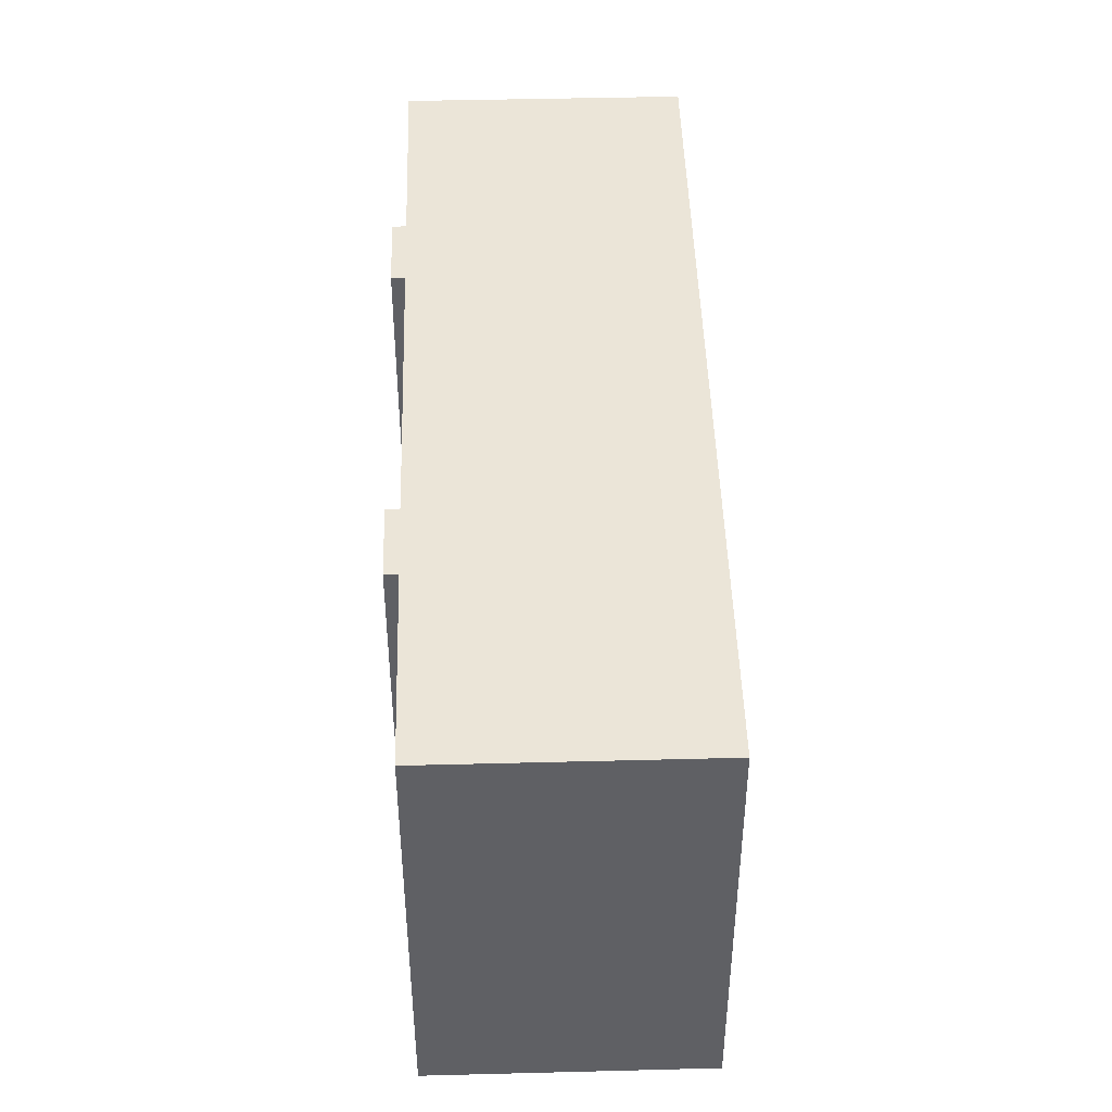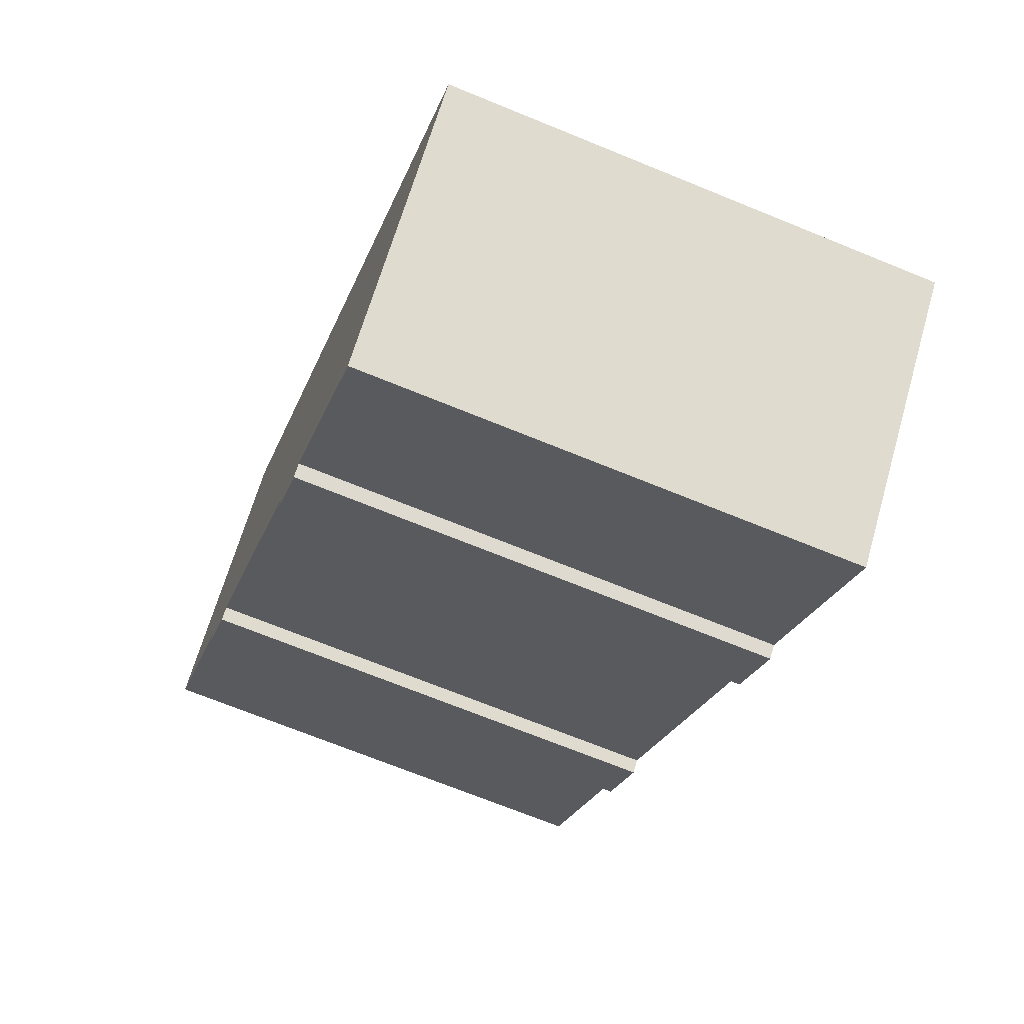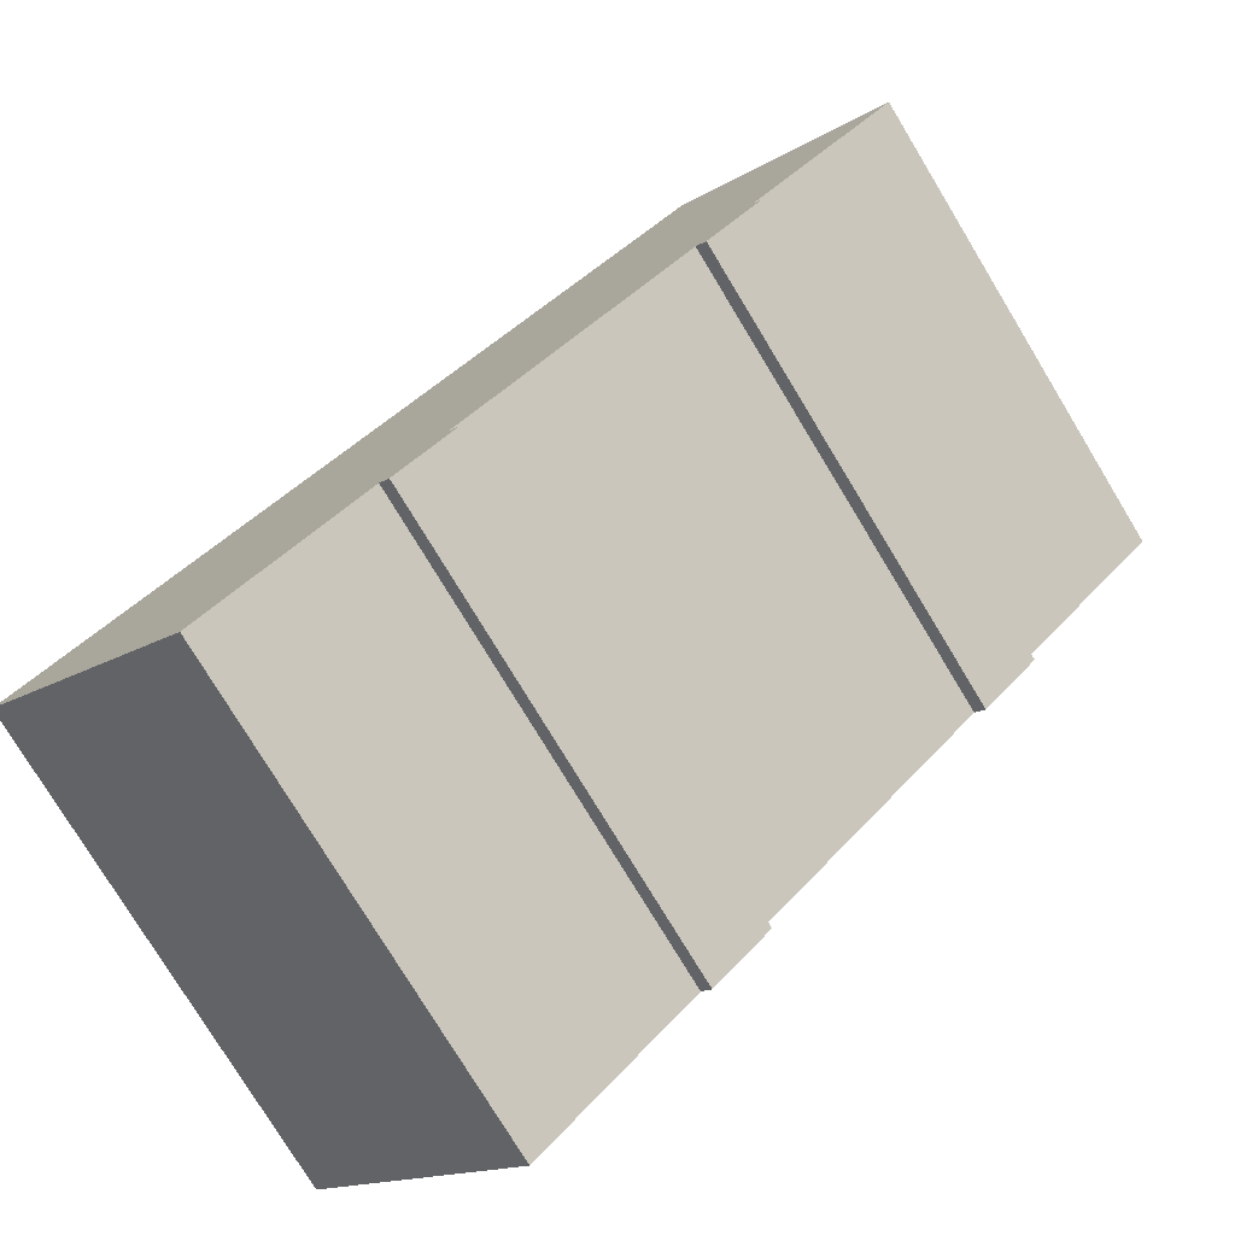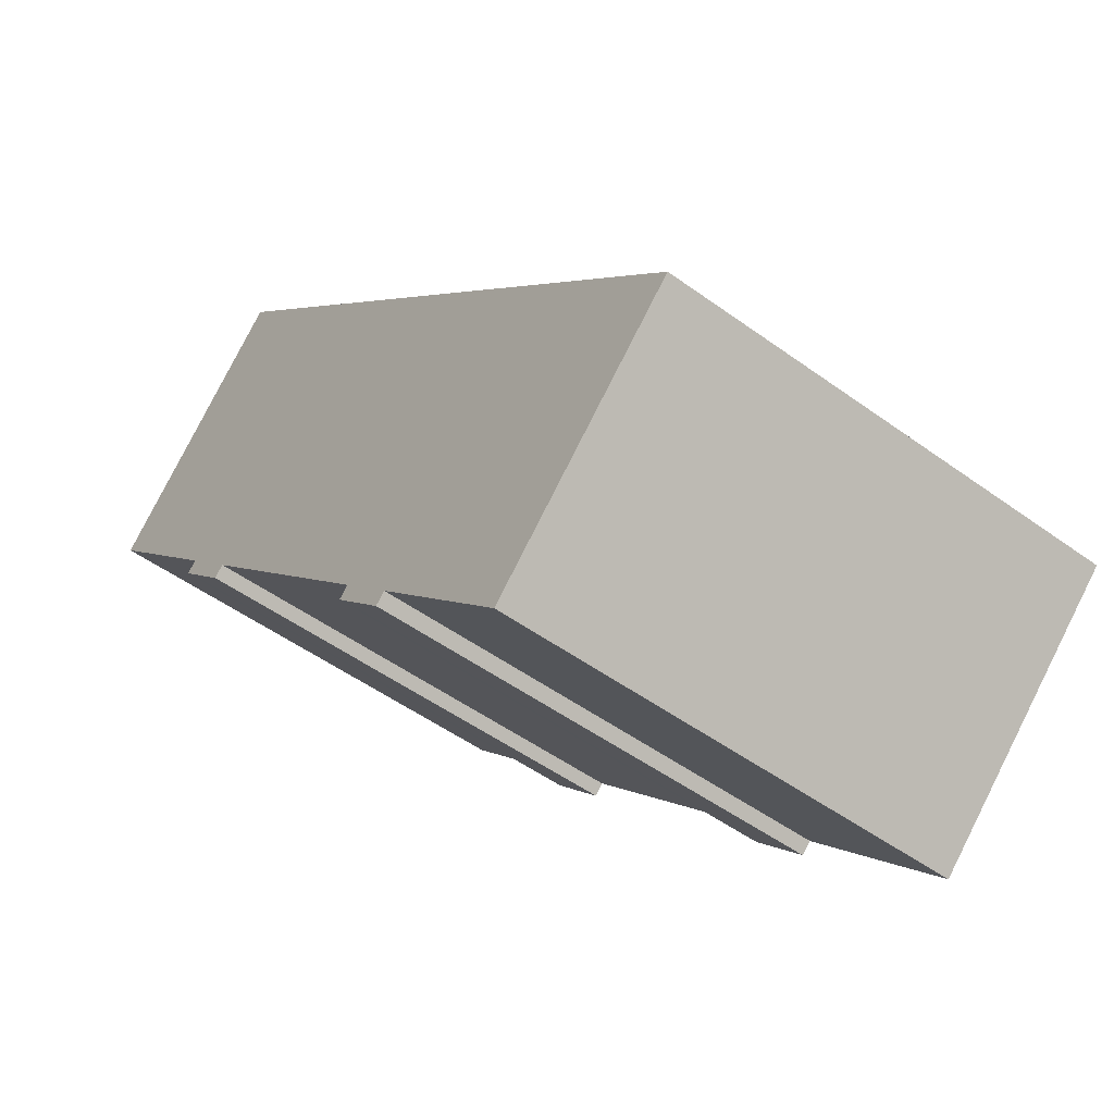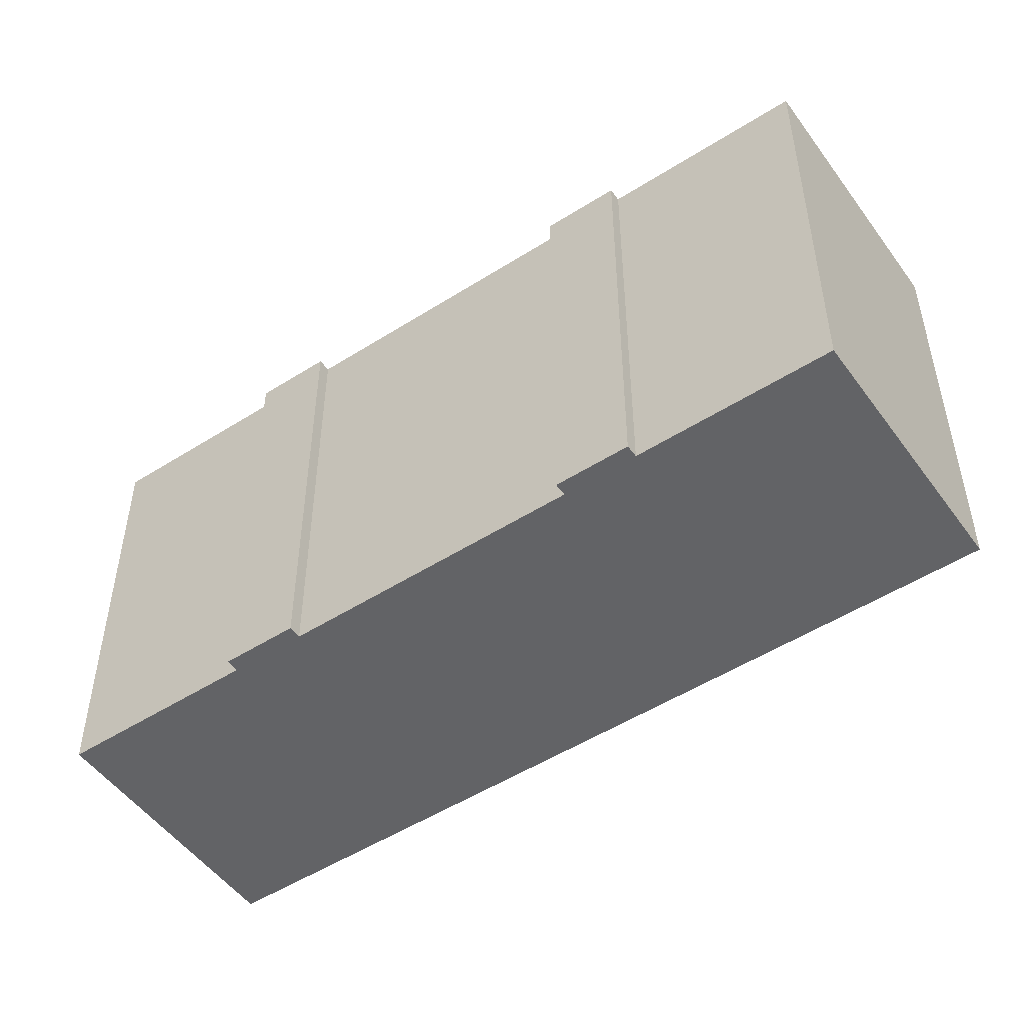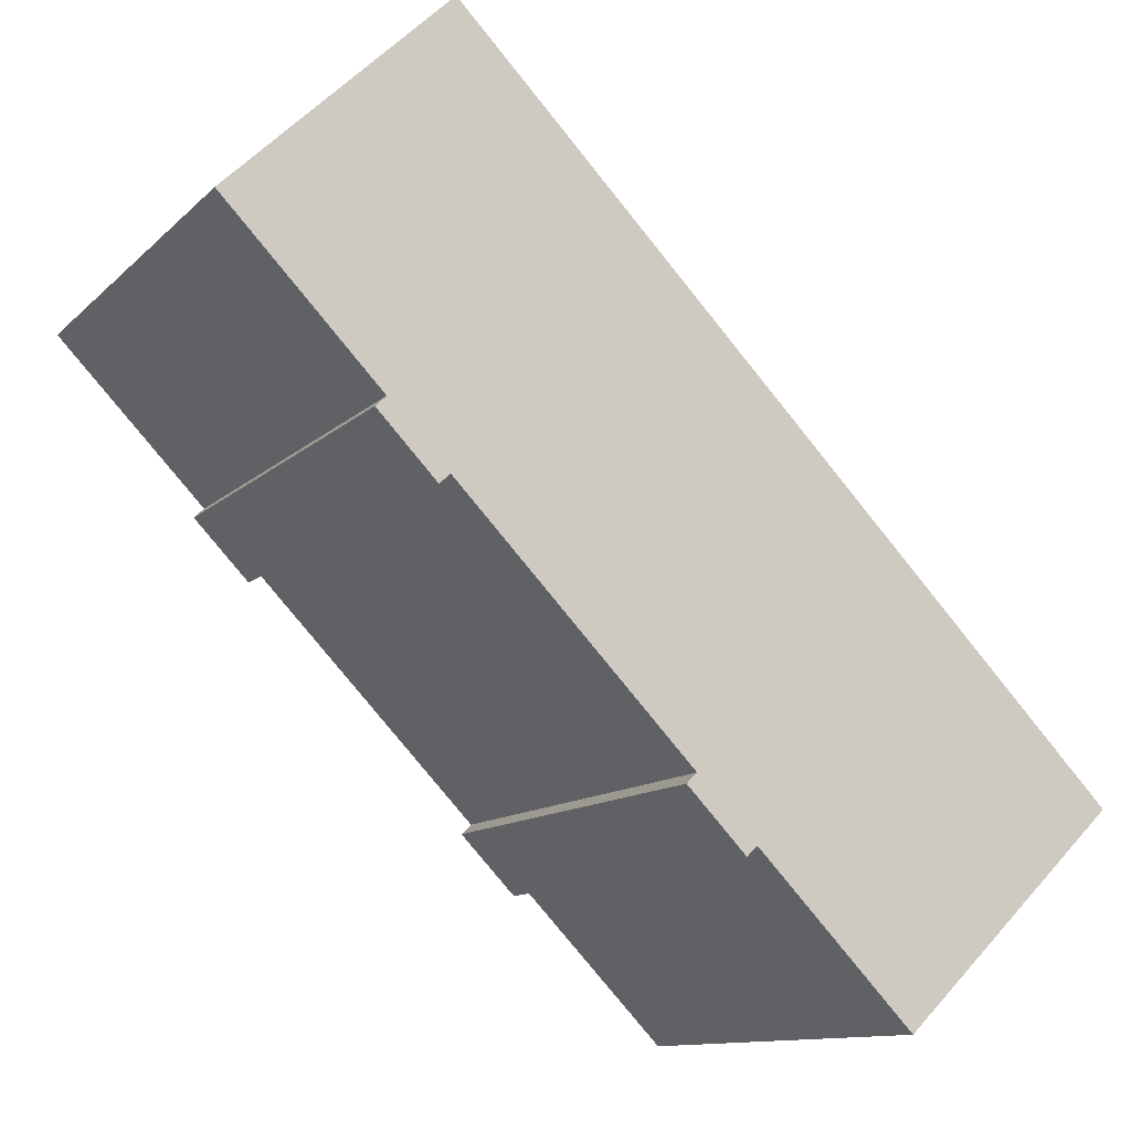
<metadata>
{"format":"obj","ext":"obj","renderer":"f3d","projection":"perspective","resolution":1024,"background":"white","views":[{"elev":46.0,"azim":-45.8,"up":"+Y"},{"elev":-69.5,"azim":67.7,"up":"+Z"},{"elev":-77.2,"azim":-148.8,"up":"+Z"},{"elev":-49.8,"azim":51.2,"up":"+Z"},{"elev":-50.9,"azim":-99.4,"up":"+Y"},{"elev":-11.4,"azim":-25.8,"up":"+Z"}]}
</metadata>
<code>
v  15.19 16.5 -16.38
v  16.72 1.1e-15 -17.96
v  15.19 1.003e-15 -16.38
v  16.72 16.5 -17.96
v  14.96 16.5 -16.14
v  14.96 9.885e-16 -16.14
v  15.32 16.5 -15.8
v  15.32 9.672e-16 -15.8
v  7.327 16.5 -7.554
v  7.326 4.625e-16 -7.554
v  6.968 4.838e-16 -7.902
v  6.968 16.5 -7.902
v  6.724 16.5 -7.651
v  6.724 4.685e-16 -7.65
v  5.201 16.5 -6.08
v  5.2 3.723e-16 -6.08
v  4.951 16.5 -5.822
v  4.95 3.565e-16 -5.821
v  5.309 16.5 -5.474
v  5.309 3.352e-16 -5.473
v  0.0003511 16.5 -0.0005233
v  0 0 0
v  7.374 16.5 7.144
v  7.374 -4.375e-16 7.145
v  29.99 9.913e-16 -16.19
v  29.99 16.5 -16.19
v  22.63 1.429e-15 -23.34
v  22.64 16.5 -23.34
v  17.33 16.5 -17.87
v  17.33 1.094e-15 -17.87
v  16.97 1.115e-15 -18.22
v  16.97 16.5 -18.22
g defaultobject
f 1 2 3
f 2 1 4
f 5 3 6
f 3 5 1
f 7 6 8
f 6 7 5
f 9 8 10
f 8 9 7
f 11 9 10
f 9 11 12
f 13 11 14
f 11 13 12
f 15 14 16
f 14 15 13
f 17 16 18
f 16 17 15
f 19 18 20
f 18 19 17
f 21 20 22
f 20 21 19
f 23 22 24
f 22 23 21
f 25 23 24
f 23 25 26
f 27 26 25
f 26 27 28
f 29 27 30
f 27 29 28
f 31 29 30
f 29 31 32
f 4 31 2
f 31 4 32
f 14 10 16
f 10 14 11
f 2 30 3
f 30 2 31
f 22 25 24
f 25 22 20
f 25 20 18
f 25 18 16
f 25 16 10
f 25 10 8
f 25 8 30
f 25 30 27
f 30 8 6
f 30 6 3
f 13 9 12
f 4 29 32
f 23 26 21
f 19 21 26
f 17 19 26
f 15 17 26
f 9 15 26
f 13 15 9
f 7 9 26
f 5 7 26
f 1 5 26
f 29 1 26
f 4 1 29
f 28 29 26

</code>
